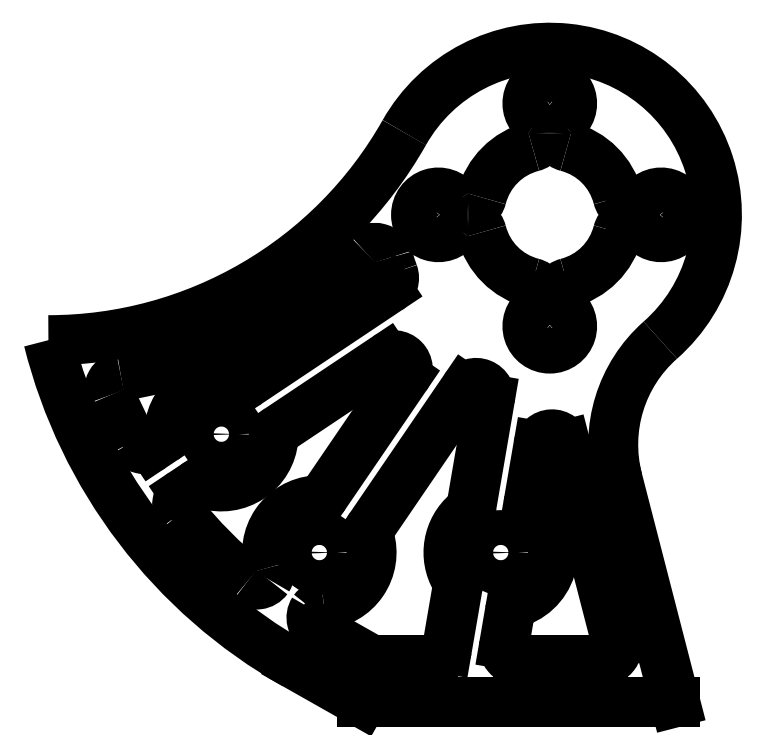
<metadata>
{"format":"dxf","ext":"dxf","renderer":"ezdxf+matplotlib","layout":"modelspace","background":"white","min_lineweight":24,"dpi":150}
</metadata>
<code>
0
SECTION
2
ENTITIES
0
CIRCLE
360
10000058
8
VISIBLE
10
-12.52
20
10.75
30
0
40
1.25
0
CIRCLE
360
1000005D
8
VISIBLE
10
-32.58
20
19.25
30
0
40
1.25
0
CIRCLE
360
10000062
8
VISIBLE
10
-25.55
20
10.75
30
0
40
1.25
0
LINE
360
10000067
8
VISIBLE
10
-20.75
20
24.75
30
0
11
-28.41
21
19.63
31
0
0
ARC
360
1000006A
8
VISIBLE
10
-20.2
20
23.91
30
0
40
1
50
325.7
51
123.7
0
LINE
360
1000006F
8
VISIBLE
10
-25.12
20
14.92
30
0
11
-19.37
21
23.35
31
0
0
ARC
360
10000072
8
VISIBLE
10
-25.95
20
15.48
30
0
40
1
50
274.9
51
325.7
0
ARC
360
10000077
8
VISIBLE
10
-25.55
20
10.75
30
0
40
3.75
50
94.86
51
196.5
0
ARC
360
1000007C
8
VISIBLE
10
-30.1
20
9.399
30
0
40
1
50
327.7
51
16.52
0
ARC
360
10000081
8
VISIBLE
10
-30.06
20
9.456
30
0
40
1
50
230.5
51
323.7
0
ARC
360
10000086
8
VISIBLE
10
-9
20
35
30
0
40
34.11
50
218.9
51
230.5
0
ARC
360
1000008B
8
VISIBLE
10
-34.75
20
14.19
30
0
40
1
50
123.7
51
218.9
0
LINE
360
10000090
8
VISIBLE
10
-34.53
20
15.54
30
0
11
-35.31
21
15.02
31
0
0
ARC
360
10000093
8
VISIBLE
10
-33.98
20
14.71
30
0
40
1
50
72.9
51
123.7
0
ARC
360
10000098
8
VISIBLE
10
-32.58
20
19.25
30
0
40
3.75
50
252.9
51
354.6
0
ARC
360
1000009D
8
VISIBLE
10
-27.85
20
18.8
30
0
40
1
50
123.7
51
174.6
0
ARC
360
100000A2
8
VISIBLE
10
-45
20
55.36
30
0
40
29.36
50
270
51
330.5
0
ARC
360
100000A7
8
VISIBLE
10
-9
20
35
30
0
40
37.11
50
194
51
240.5
0
LINE
360
100000AC
8
VISIBLE
10
-22.5
20
0
30
0
11
-27.29
21
2.71
31
0
0
LINE
360
100000AF
8
VISIBLE
10
3e-15
20
0
30
0
11
-22.5
21
0
31
0
0
LINE
360
100000B2
8
VISIBLE
10
-4.129
20
16
30
0
11
3e-15
21
0
31
0
0
ARC
360
100000B5
8
VISIBLE
10
5.554
20
18.5
30
0
40
10
50
131.4
51
194.5
0
ARC
360
100000BA
8
VISIBLE
10
-9
20
35
30
0
40
12
50
311.4
51
150.5
0
ARC
360
100000BF
8
VISIBLE
10
-9
20
35
30
0
40
34.11
50
202.3
51
208.5
0
ARC
360
100000C4
8
VISIBLE
10
-39.63
20
22.43
30
0
40
1
50
99.26
51
202.3
0
ARC
360
100000C9
8
VISIBLE
10
-45
20
55.36
30
0
40
32.36
50
279.3
51
314.7
0
ARC
360
100000CE
8
VISIBLE
10
-21.56
20
31.63
30
0
40
1
50
15.03
51
134.7
0
ARC
360
100000D3
8
VISIBLE
10
-9
20
35
30
0
40
12
50
195
51
200.4
0
ARC
360
100000D8
8
VISIBLE
10
-21.18
20
30.47
30
0
40
1
50
303.7
51
20.4
0
LINE
360
100000DD
8
VISIBLE
10
-20.63
20
29.64
30
0
11
-30.63
21
22.96
31
0
0
ARC
360
1e+05
8
VISIBLE
10
-31.19
20
23.79
30
0
40
1
50
252.9
51
303.7
0
ARC
360
1e+10
8
VISIBLE
10
-32.58
20
19.25
30
0
40
3.75
50
72.9
51
174.6
0
ARC
360
100000EA
8
VISIBLE
10
-37.31
20
19.7
30
0
40
1
50
303.7
51
354.6
0
LINE
360
100000EF
8
VISIBLE
10
-36.76
20
18.87
30
0
11
-37.53
21
18.35
31
0
0
ARC
360
100000F2
8
VISIBLE
10
-38.08
20
19.18
30
0
40
1
50
208.5
51
303.7
0
ARC
360
100000F7
8
VISIBLE
10
-12.52
20
10.75
30
0
40
3.75
50
130.2
51
210.3
0
ARC
360
100000FC
8
VISIBLE
10
-16.62
20
8.351
30
0
40
1
50
350.3
51
30.33
0
LINE
360
10000101
8
VISIBLE
10
-15.63
20
8.182
30
0
11
-16.38
21
3.831
31
0
0
ARC
360
10000104
8
VISIBLE
10
-17.37
20
4
30
0
40
1
50
270
51
350.3
0
LINE
360
10000109
8
VISIBLE
10
-17.37
20
3
30
0
11
-21.45
21
3
31
0
0
ARC
360
1000010C
8
VISIBLE
10
-21.45
20
4
30
0
40
1
50
240.5
51
270
0
LINE
360
10000111
8
VISIBLE
10
-21.94
20
3.13
30
0
11
-25.6
21
5.203
31
0
0
ARC
360
10000114
8
VISIBLE
10
-25.11
20
6.073
30
0
40
1
50
147.6
51
240.5
0
ARC
360
10000119
8
VISIBLE
10
-25.15
20
6.017
30
0
40
1
50
94.86
51
143.7
0
ARC
360
1000011E
8
VISIBLE
10
-25.55
20
10.75
30
0
40
3.75
50
274.9
51
16.52
0
ARC
360
10000123
8
VISIBLE
10
-20.99
20
12.1
30
0
40
1
50
145.7
51
196.5
0
LINE
360
10000128
8
VISIBLE
10
-21.82
20
12.66
30
0
11
-15.11
21
22.49
31
0
0
ARC
360
1000012B
8
VISIBLE
10
-14.29
20
21.93
30
0
40
1
50
350.3
51
145.7
0
LINE
360
10000130
8
VISIBLE
10
-14.6
20
14.21
30
0
11
-13.3
21
21.76
31
0
0
ARC
360
10000133
8
VISIBLE
10
-15.58
20
14.38
30
0
40
1
50
310.2
51
350.3
0
ARC
360
10000138
8
VISIBLE
10
-12.52
20
10.75
30
0
40
3.75
50
290.1
51
50.39
0
ARC
360
1000013D
8
VISIBLE
10
-9.492
20
14.41
30
0
40
1
50
170.3
51
230.4
0
LINE
360
10000142
8
VISIBLE
10
-10.48
20
14.58
30
0
11
-9.821
21
18.4
31
0
0
ARC
360
10000145
8
VISIBLE
10
-8.835
20
18.24
30
0
40
1
50
14.46
51
170.3
0
LINE
360
1000014A
8
VISIBLE
10
-7.867
20
18.48
30
0
11
-4.194
21
4.25
31
0
0
ARC
360
1000014D
8
VISIBLE
10
-5.163
20
4
30
0
40
1
50
270
51
14.46
0
LINE
360
10000152
8
VISIBLE
10
-5.163
20
3
30
0
11
-11.28
21
3
31
0
0
ARC
360
10000155
8
VISIBLE
10
-11.28
20
4
30
0
40
1
50
170.3
51
270
0
LINE
360
1000015A
8
VISIBLE
10
-11.87
20
6.459
30
0
11
-12.27
21
4.169
31
0
0
ARC
360
1000015D
8
VISIBLE
10
-10.89
20
6.29
30
0
40
1
50
110.1
51
170.3
0
ARC
360
10000162
8
VISIBLE
10
-9
20
43
30
0
40
1.6
50
305.2
51
234.8
0
ARC
360
10000167
8
VISIBLE
10
-7.5
20
40.88
30
0
40
1
50
125.2
51
180
0
LINE
360
1000016C
8
VISIBLE
10
-8.5
20
40.86
30
0
11
-8.5
21
40.88
31
0
0
ARC
360
1000016F
8
VISIBLE
10
-7.5
20
40.86
30
0
40
1
50
180
51
255.6
0
ARC
360
10000174
8
VISIBLE
10
-9
20
35
30
0
40
5.05
50
14.36
51
75.64
0
ARC
360
10000179
8
VISIBLE
10
-3.139
20
36.5
30
0
40
1
50
194.4
51
270
0
LINE
360
1000017E
8
VISIBLE
10
-3.124
20
35.5
30
0
11
-3.139
21
35.5
31
0
0
ARC
360
10000181
8
VISIBLE
10
-3.124
20
36.5
30
0
40
1
50
270
51
324.8
0
ARC
360
10000186
8
VISIBLE
10
-1
20
35
30
0
40
1.6
50
215.2
51
144.8
0
ARC
360
1000018B
8
VISIBLE
10
-3.124
20
33.5
30
0
40
1
50
35.23
51
90
0
LINE
360
10000190
8
VISIBLE
10
-3.124
20
34.5
30
0
11
-3.139
21
34.5
31
0
0
ARC
360
10000193
8
VISIBLE
10
-3.139
20
33.5
30
0
40
1
50
90
51
165.6
0
ARC
360
10000198
8
VISIBLE
10
-9
20
35
30
0
40
5.05
50
284.4
51
345.6
0
ARC
360
1000019D
8
VISIBLE
10
-7.5
20
29.14
30
0
40
1
50
104.4
51
180
0
LINE
360
100001A2
8
VISIBLE
10
-8.5
20
29.12
30
0
11
-8.5
21
29.14
31
0
0
ARC
360
100001A5
8
VISIBLE
10
-7.5
20
29.12
30
0
40
1
50
180
51
234.8
0
ARC
360
100001AA
8
VISIBLE
10
-9
20
27
30
0
40
1.6
50
125.2
51
54.77
0
ARC
360
100001AF
8
VISIBLE
10
-10.5
20
29.12
30
0
40
1
50
305.2
51
0
0
LINE
360
100001B4
8
VISIBLE
10
-9.5
20
29.12
30
0
11
-9.5
21
29.14
31
0
0
ARC
360
100001B7
8
VISIBLE
10
-10.5
20
29.14
30
0
40
1
50
0
51
75.64
0
ARC
360
100001BC
8
VISIBLE
10
-9
20
35
30
0
40
5.05
50
194.4
51
255.6
0
ARC
360
100001C1
8
VISIBLE
10
-14.86
20
33.5
30
0
40
1
50
14.36
51
90
0
LINE
360
100001C6
8
VISIBLE
10
-14.86
20
34.5
30
0
11
-14.88
21
34.5
31
0
0
ARC
360
100001C9
8
VISIBLE
10
-14.88
20
33.5
30
0
40
1
50
90
51
144.8
0
ARC
360
100001CE
8
VISIBLE
10
-17
20
35
30
0
40
1.6
50
35.23
51
324.8
0
ARC
360
100001D3
8
VISIBLE
10
-14.88
20
36.5
30
0
40
1
50
215.2
51
270
0
LINE
360
100001D8
8
VISIBLE
10
-14.86
20
35.5
30
0
11
-14.88
21
35.5
31
0
0
ARC
360
100001DB
8
VISIBLE
10
-14.86
20
36.5
30
0
40
1
50
270
51
345.6
0
ARC
360
1e+05
8
VISIBLE
10
-9
20
35
30
0
40
5.05
50
104.4
51
165.6
0
ARC
360
1e+10
8
VISIBLE
10
-10.5
20
40.86
30
0
40
1
50
284.4
51
0
0
LINE
360
100001EA
8
VISIBLE
10
-9.5
20
40.86
30
0
11
-9.5
21
40.88
31
0
0
ARC
360
100001ED
8
VISIBLE
10
-10.5
20
40.88
30
0
40
1
50
0
51
54.77
0
ENDSEC
0
EOF

</code>
